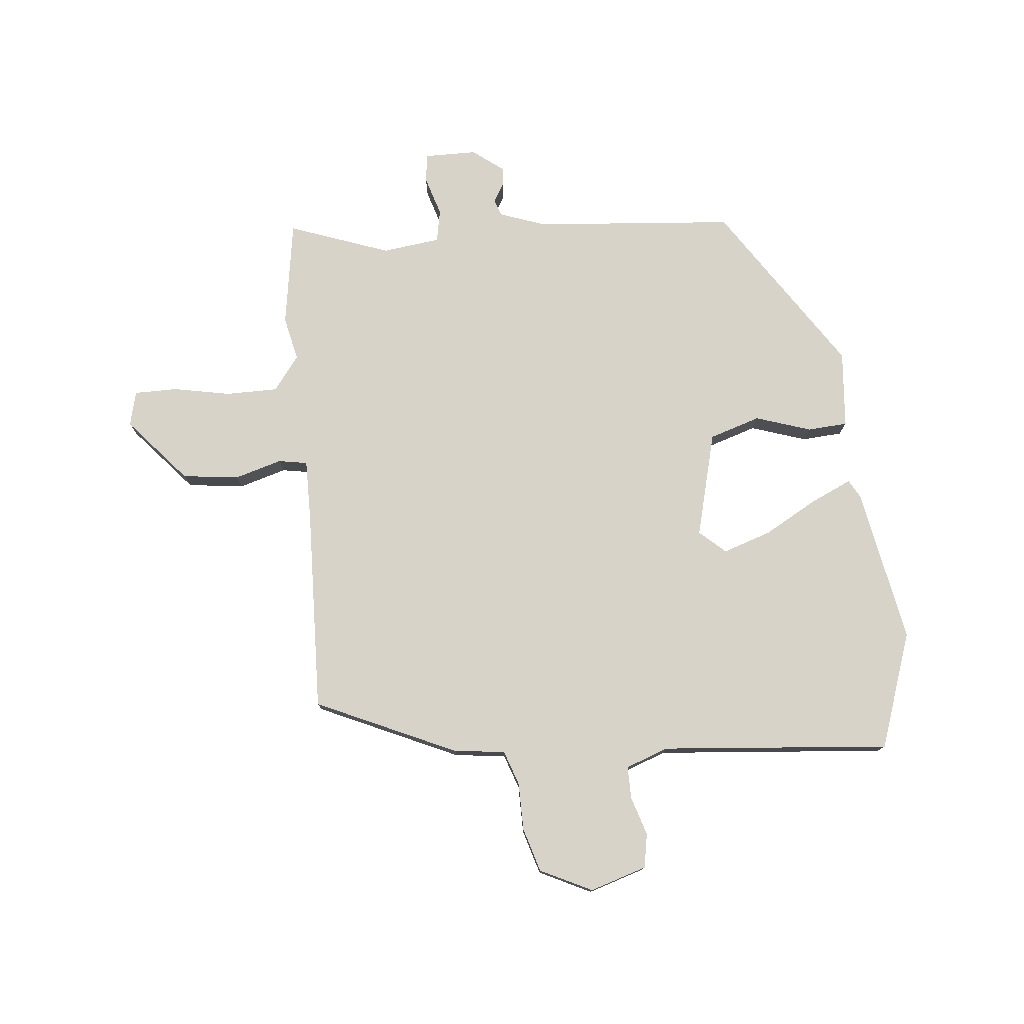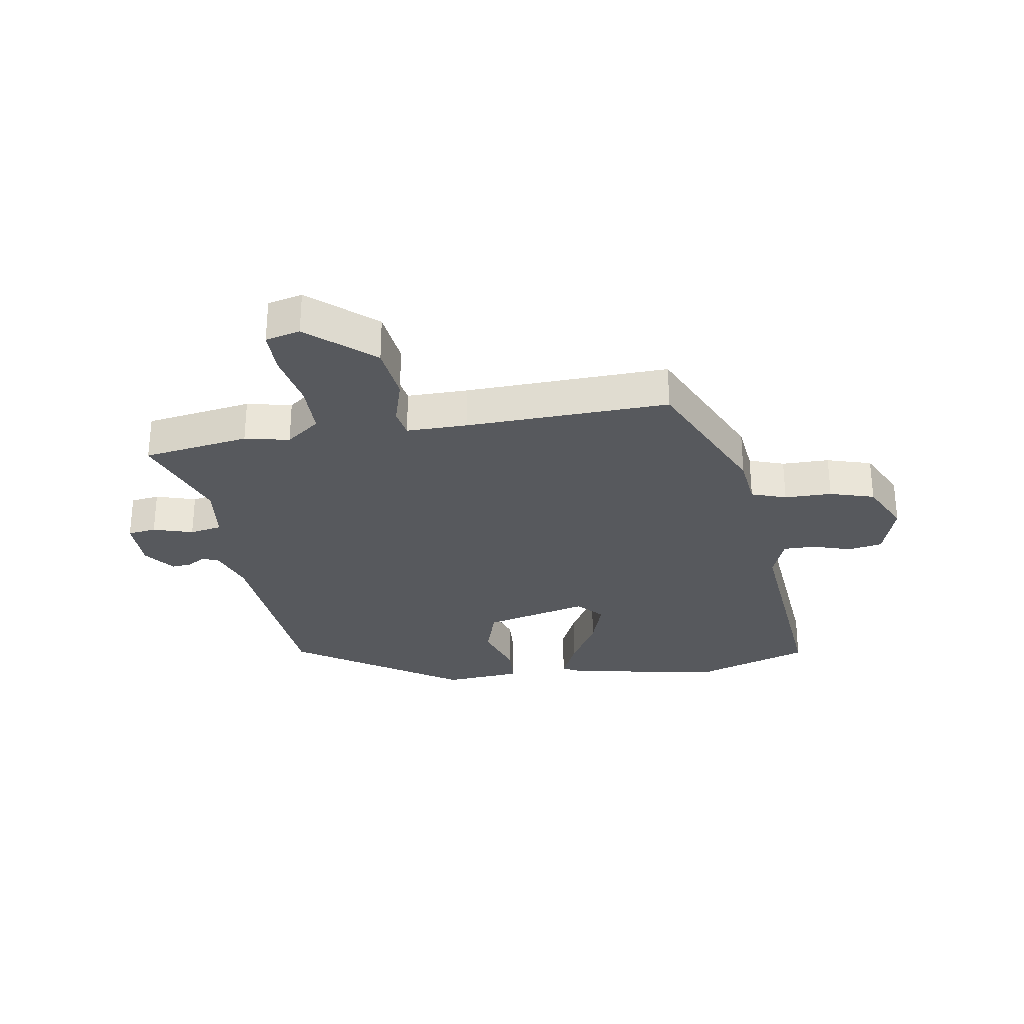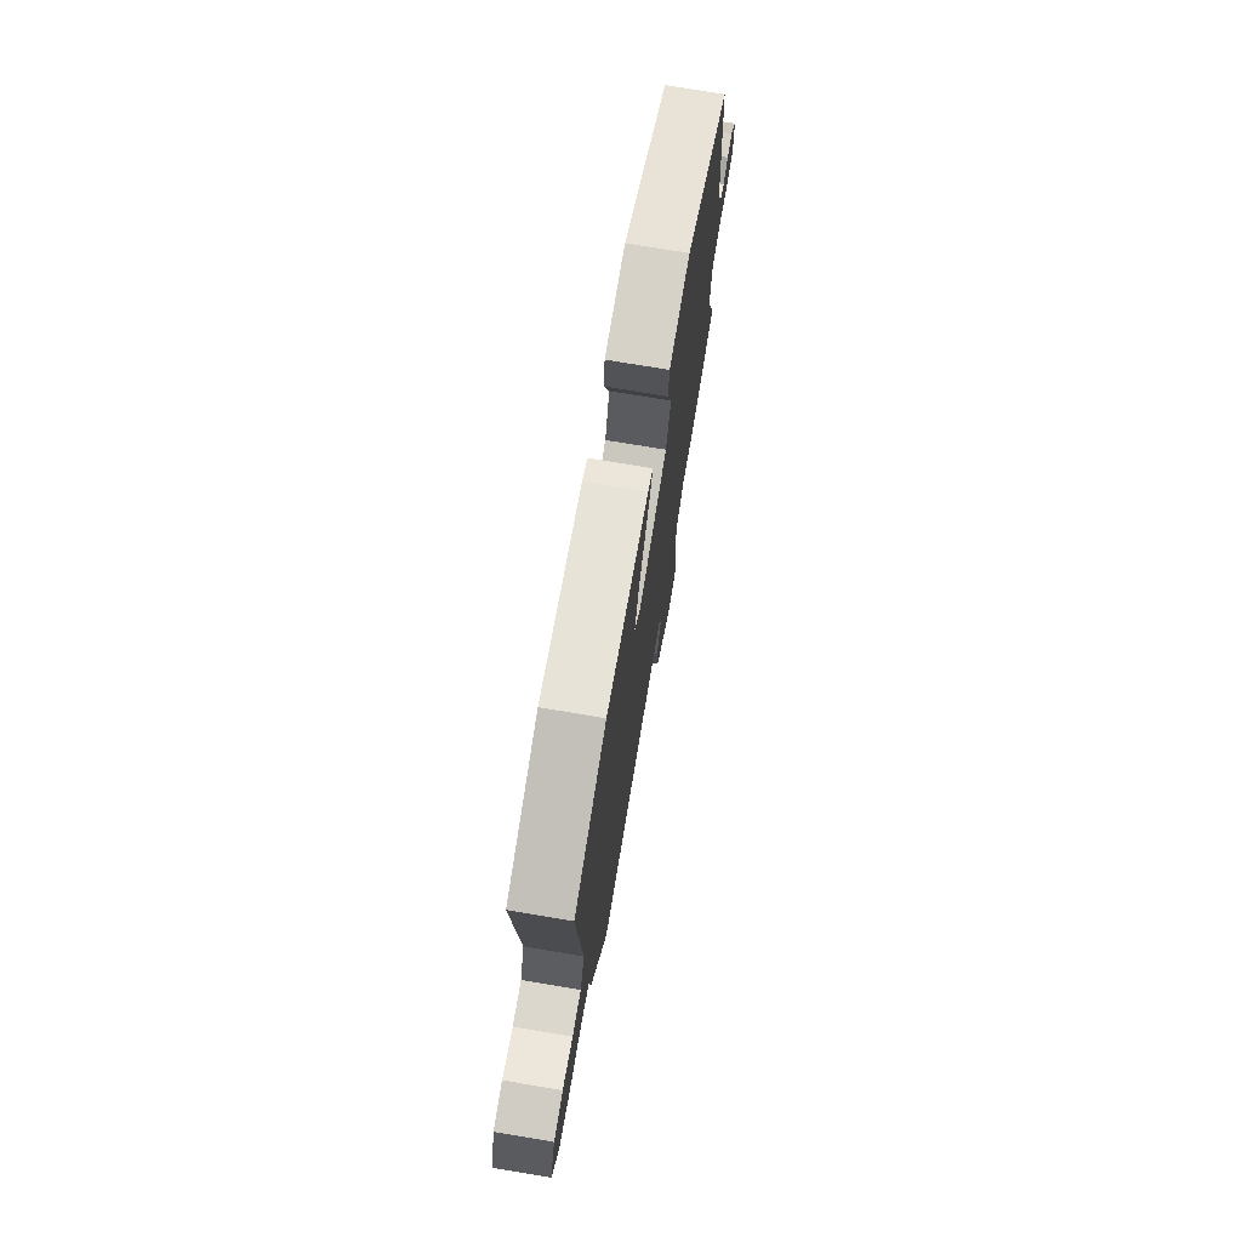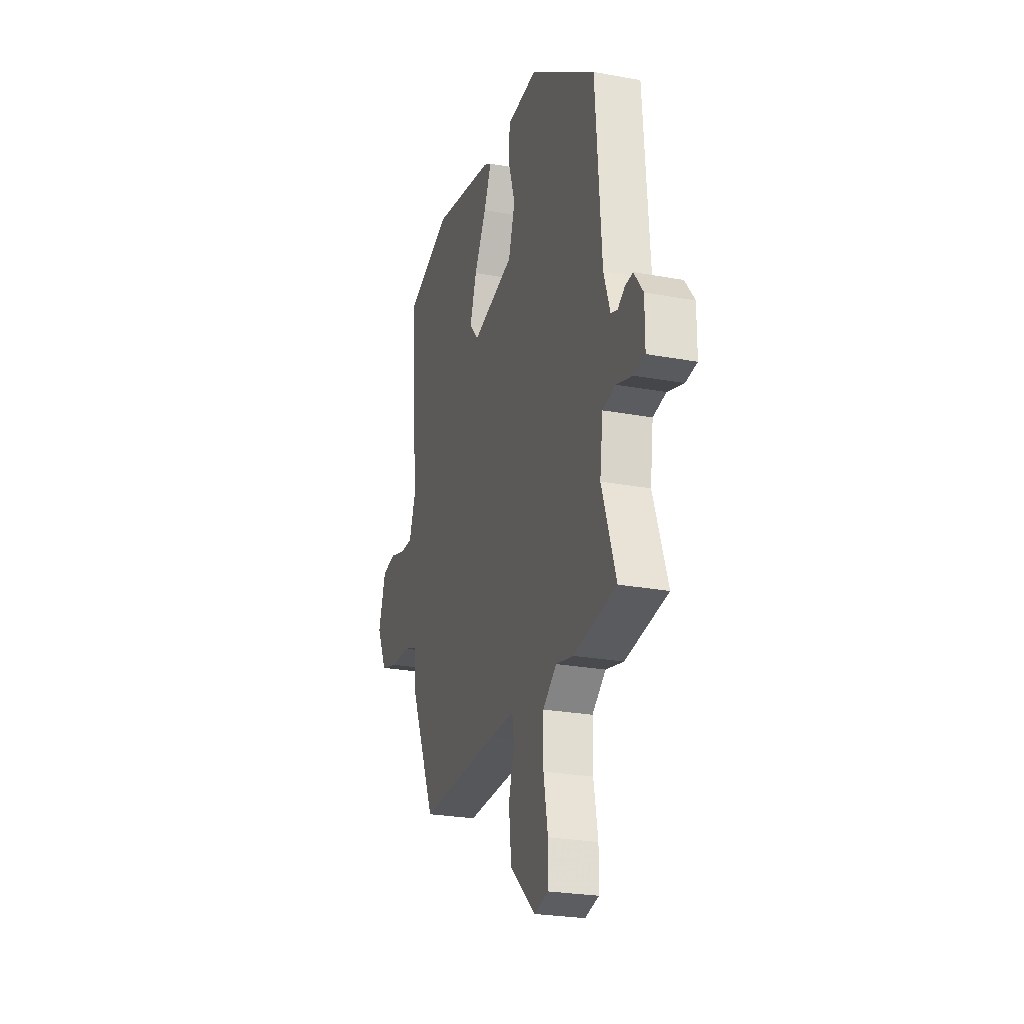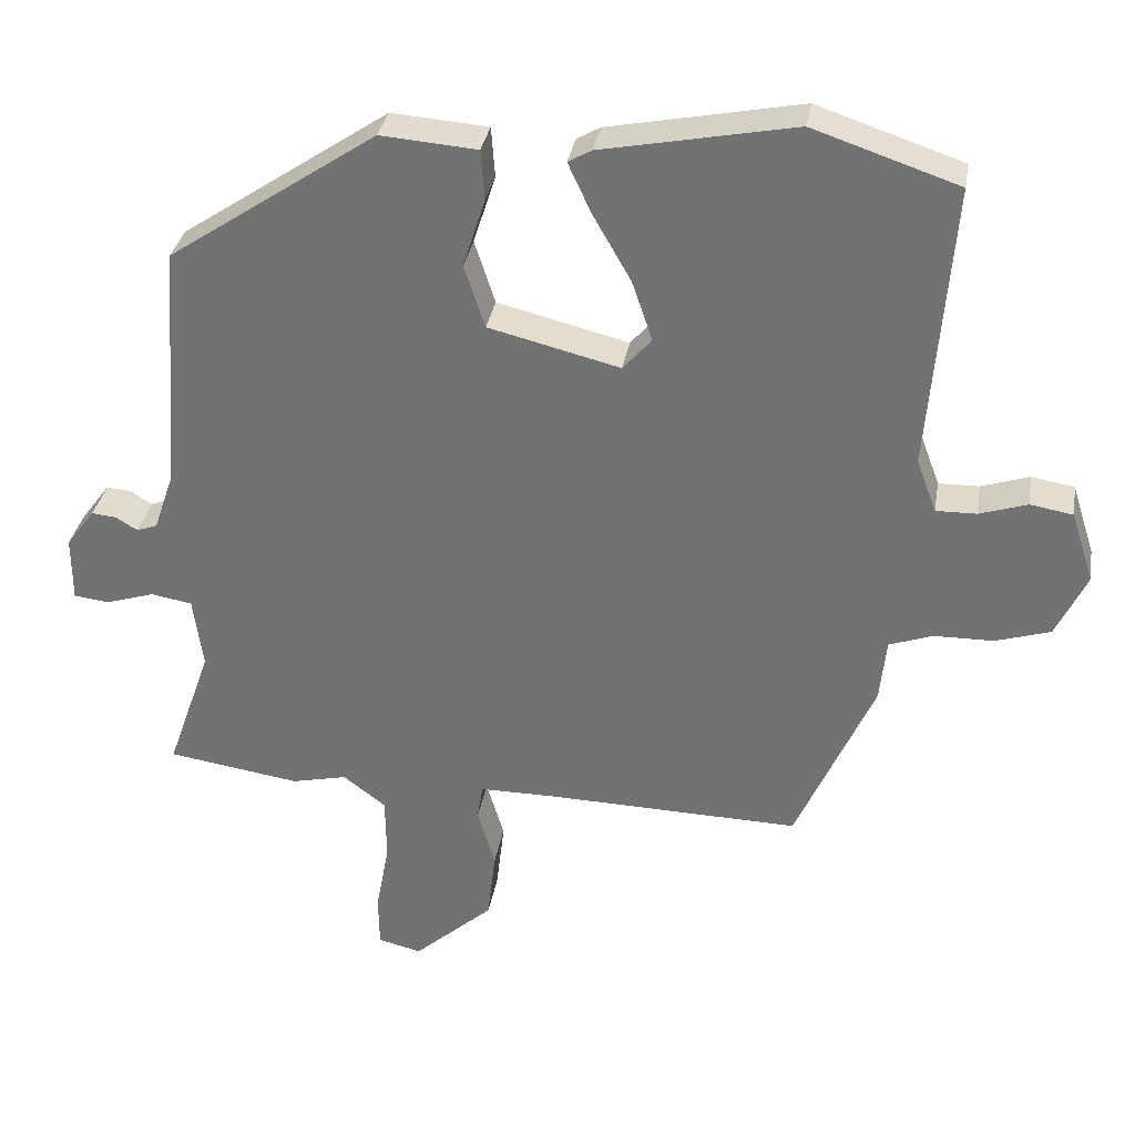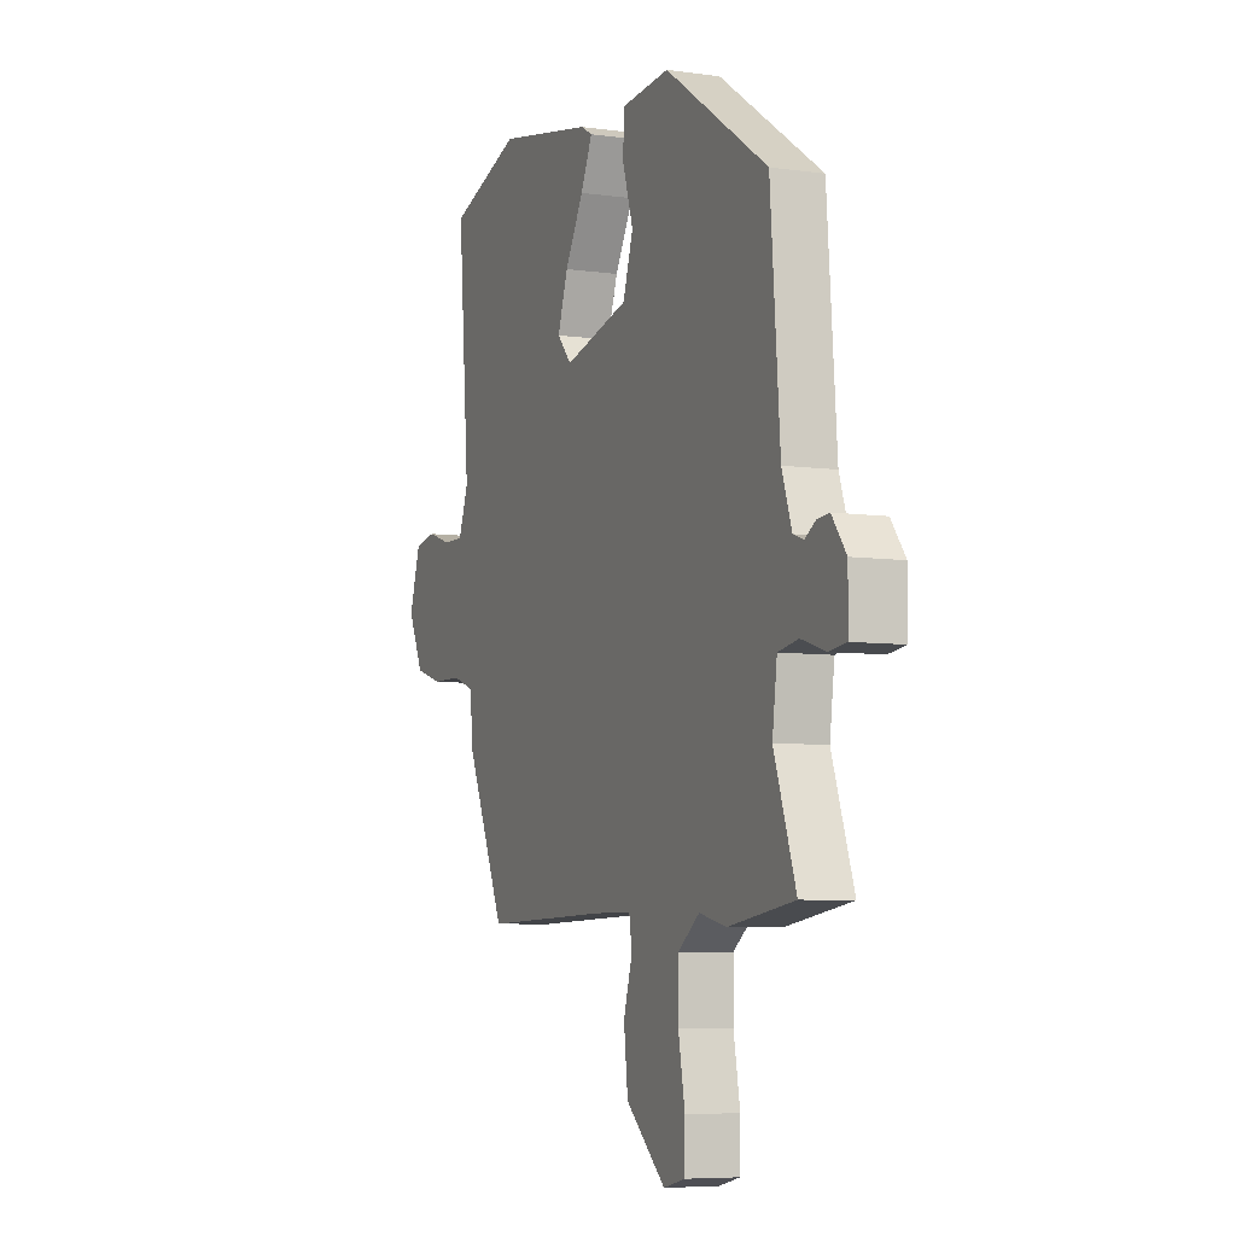
<metadata>
{"format":"obj","ext":"obj","renderer":"f3d","projection":"perspective","resolution":1024,"background":"white","views":[{"elev":77.2,"azim":-95.1,"up":"+Y"},{"elev":-29.2,"azim":-170.4,"up":"+Y"},{"elev":74.0,"azim":-80.5,"up":"+Z"},{"elev":-25.1,"azim":73.3,"up":"+Z"},{"elev":33.0,"azim":-170.5,"up":"+Z"},{"elev":-6.5,"azim":67.2,"up":"+Z"}]}
</metadata>
<code>
v -0.51 0.07 0.497
v -0.313 0.07 0.563
v -0.052 0.07 0.512
v -0.02 0.07 0.494
v -0.052 0.07 0.425
v -0.103 0.07 0.336
v -0.131 0.07 0.254
v -0.092 0.07 0.21
v 0.086 0.07 0.254
v 0.114 0.07 0.34
v 0.084 0.07 0.434
v 0.089 0.07 0.502
v 0.22 0.07 0.512
v 0.502 0.07 0.322
v 0.528 0.07 -0.018
v 0.555 0.07 -0.097
v 0.583 0.07 -0.107
v 0.613 0.07 -0.089
v 0.646 0.07 -0.086
v 0.685 0.07 -0.138
v 0.685 0.07 -0.227
v 0.637 0.07 -0.233
v 0.57 0.07 -0.212
v 0.515 0.07 -0.222
v 0.502 0.07 -0.32
v 0.562 0.07 -0.491
v 0.382 0.07 -0.518
v 0.307 0.07 -0.501
v 0.249 0.07 -0.545
v 0.248 0.07 -0.633
v 0.266 0.07 -0.73
v 0.265 0.07 -0.803
v 0.206 0.07 -0.817
v 0.098 0.07 -0.722
v 0.087 0.07 -0.626
v 0.111 0.07 -0.546
v 0.103 0.07 -0.497
v 0 0.07 -0.497
v -0.344 0.07 -0.506
v -0.45 0.07 -0.267
v -0.459 0.07 -0.181
v -0.518 0.07 -0.16
v -0.598 0.07 -0.159
v -0.673 0.07 -0.136
v -0.715 0.07 -0.048
v -0.684 0.07 0.048
v -0.626 0.07 0.058
v -0.561 0.07 0.037
v -0.506 0.07 0.036
v -0.479 0.07 0.108
v -0.51 0 0.497
v -0.313 0 0.563
v -0.052 0 0.512
v -0.02 0 0.494
v -0.052 0 0.425
v -0.103 0 0.336
v -0.131 0 0.254
v -0.092 0 0.21
v 0.086 0 0.254
v 0.114 0 0.34
v 0.084 0 0.434
v 0.089 0 0.502
v 0.22 0 0.512
v 0.502 0 0.322
v 0.528 0 -0.018
v 0.555 0 -0.097
v 0.583 0 -0.107
v 0.613 0 -0.089
v 0.646 0 -0.086
v 0.685 0 -0.138
v 0.685 0 -0.227
v 0.637 0 -0.233
v 0.57 0 -0.212
v 0.515 0 -0.222
v 0.502 0 -0.32
v 0.562 0 -0.491
v 0.382 0 -0.518
v 0.307 0 -0.501
v 0.249 0 -0.545
v 0.248 0 -0.633
v 0.266 0 -0.73
v 0.265 0 -0.803
v 0.206 0 -0.817
v 0.098 0 -0.722
v 0.087 0 -0.626
v 0.111 0 -0.546
v 0.103 0 -0.497
v 0 0 -0.497
v -0.344 0 -0.506
v -0.45 0 -0.267
v -0.459 0 -0.181
v -0.518 0 -0.16
v -0.598 0 -0.159
v -0.673 0 -0.136
v -0.715 0 -0.048
v -0.684 0 0.048
v -0.626 0 0.058
v -0.561 0 0.037
v -0.506 0 0.036
v -0.479 0 0.108
f 45 46 47 48
f 45 48 49
f 42 43 44 45
f 41 42 45 49
f 38 39 40 41
f 37 38 41 49
f 33 34 35 36
f 33 36 37
f 30 31 32 33
f 29 30 33 37
f 28 29 37 49
f 25 26 27 28
f 24 25 28 49
f 20 21 22 23
f 17 18 19 20
f 17 20 23 24
f 12 13 14 15
f 10 11 12 15
f 9 10 15 16
f 8 9 16
f 3 4 5 6
f 3 6 7
f 50 1 2 3
f 50 3 7
f 49 50 7 8
f 16 17 24 49
f 8 16 49
f 98 97 96 95
f 99 98 95
f 95 94 93 92
f 99 95 92 91
f 91 90 89 88
f 99 91 88 87
f 86 85 84 83
f 87 86 83
f 83 82 81 80
f 87 83 80 79
f 99 87 79 78
f 78 77 76 75
f 99 78 75 74
f 73 72 71 70
f 70 69 68 67
f 74 73 70 67
f 65 64 63 62
f 65 62 61 60
f 66 65 60 59
f 66 59 58
f 56 55 54 53
f 57 56 53
f 53 52 51 100
f 57 53 100
f 58 57 100 99
f 99 74 67 66
f 99 66 58
f 1 51 52 2
f 2 52 53 3
f 3 53 54 4
f 4 54 55 5
f 5 55 56 6
f 6 56 57 7
f 7 57 58 8
f 8 58 59 9
f 9 59 60 10
f 10 60 61 11
f 11 61 62 12
f 12 62 63 13
f 13 63 64 14
f 14 64 65 15
f 15 65 66 16
f 16 66 67 17
f 17 67 68 18
f 18 68 69 19
f 19 69 70 20
f 20 70 71 21
f 21 71 72 22
f 22 72 73 23
f 23 73 74 24
f 24 74 75 25
f 25 75 76 26
f 26 76 77 27
f 27 77 78 28
f 28 78 79 29
f 29 79 80 30
f 30 80 81 31
f 31 81 82 32
f 32 82 83 33
f 33 83 84 34
f 34 84 85 35
f 35 85 86 36
f 36 86 87 37
f 37 87 88 38
f 38 88 89 39
f 39 89 90 40
f 40 90 91 41
f 41 91 92 42
f 42 92 93 43
f 43 93 94 44
f 44 94 95 45
f 45 95 96 46
f 46 96 97 47
f 47 97 98 48
f 48 98 99 49
f 49 99 100 50
f 50 100 51 1

</code>
